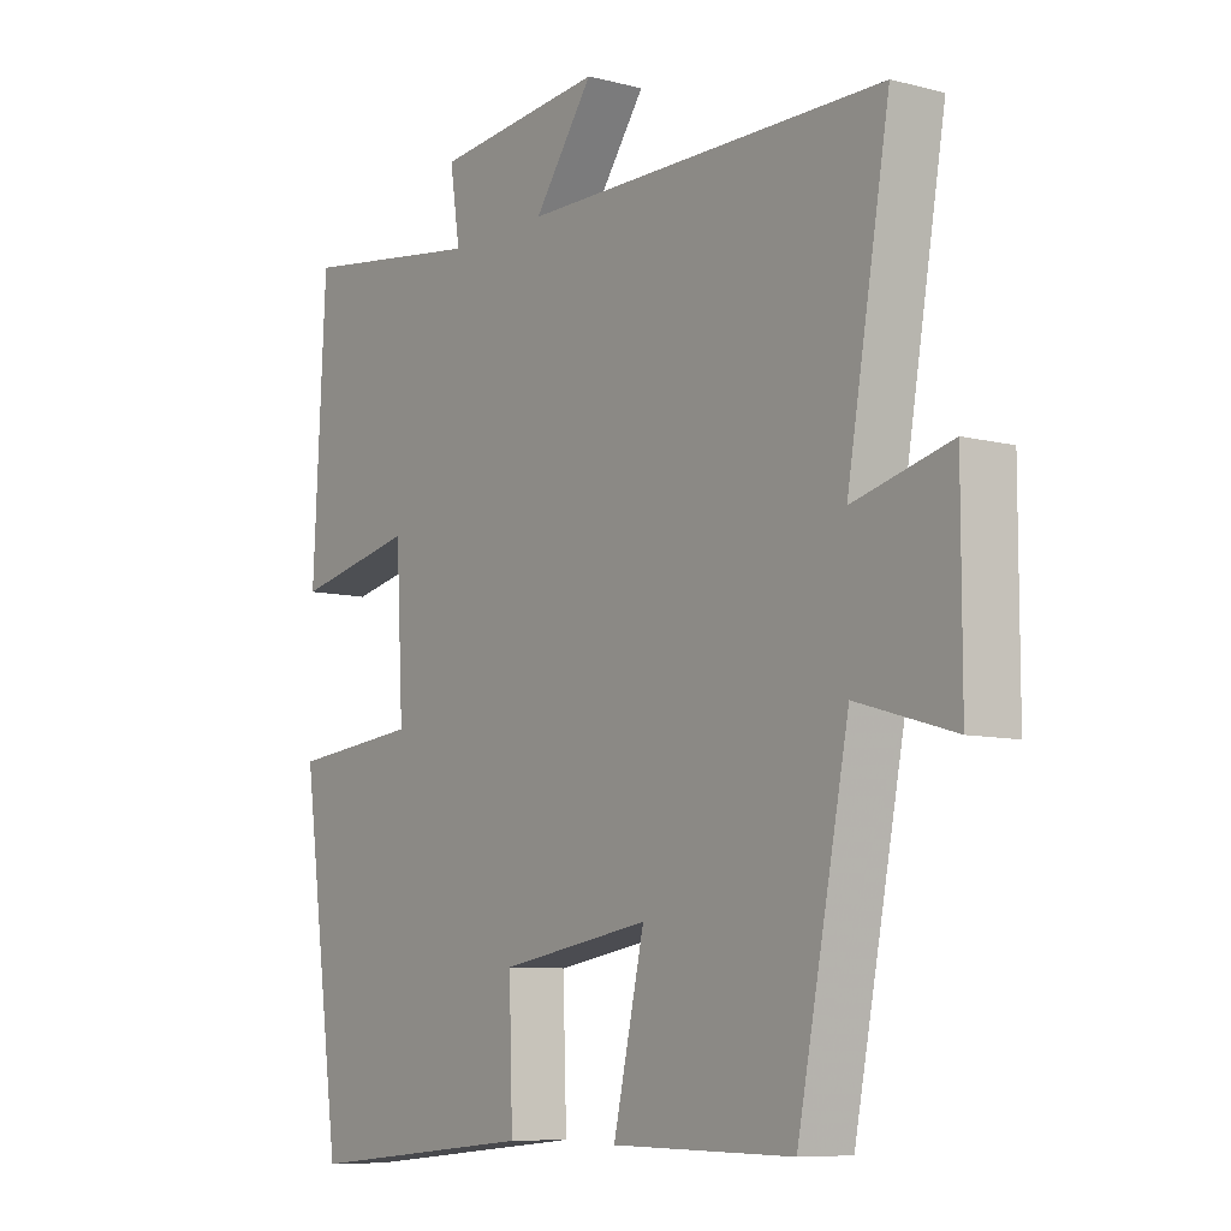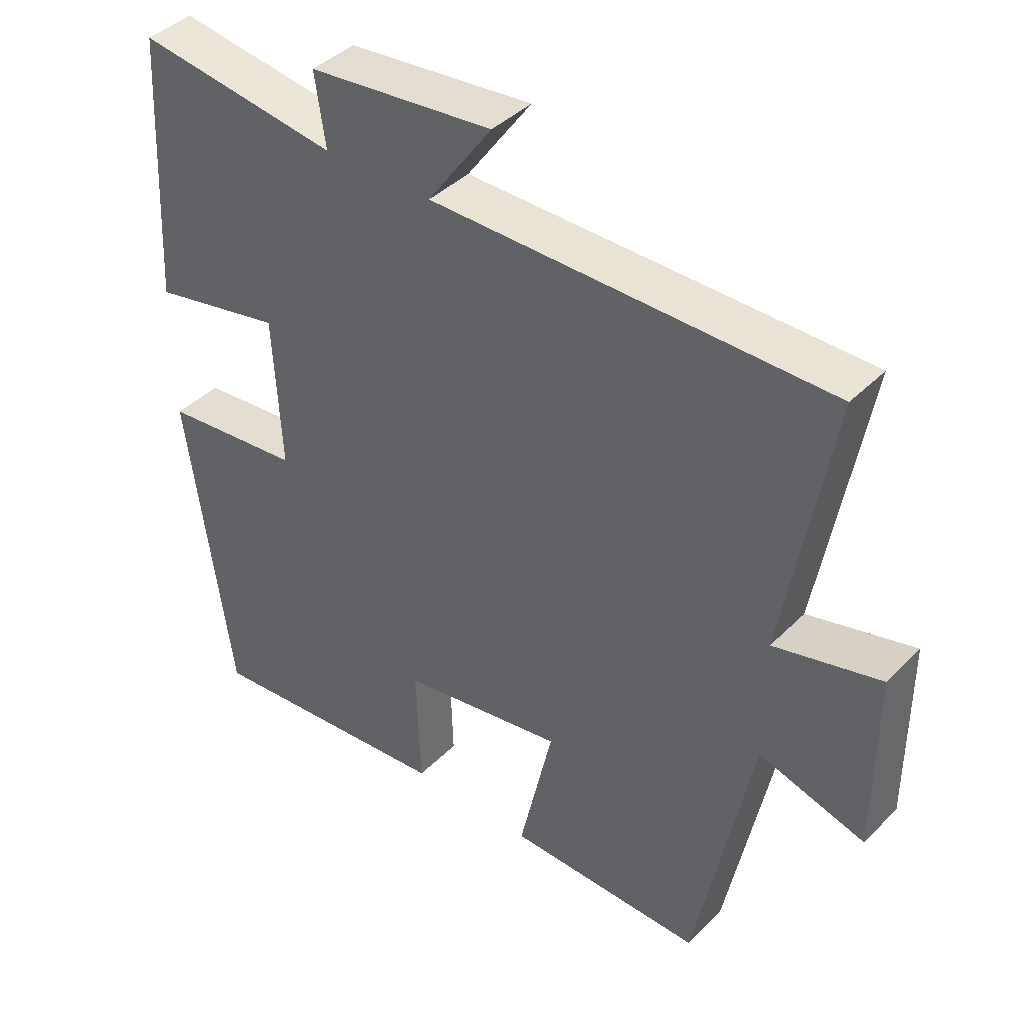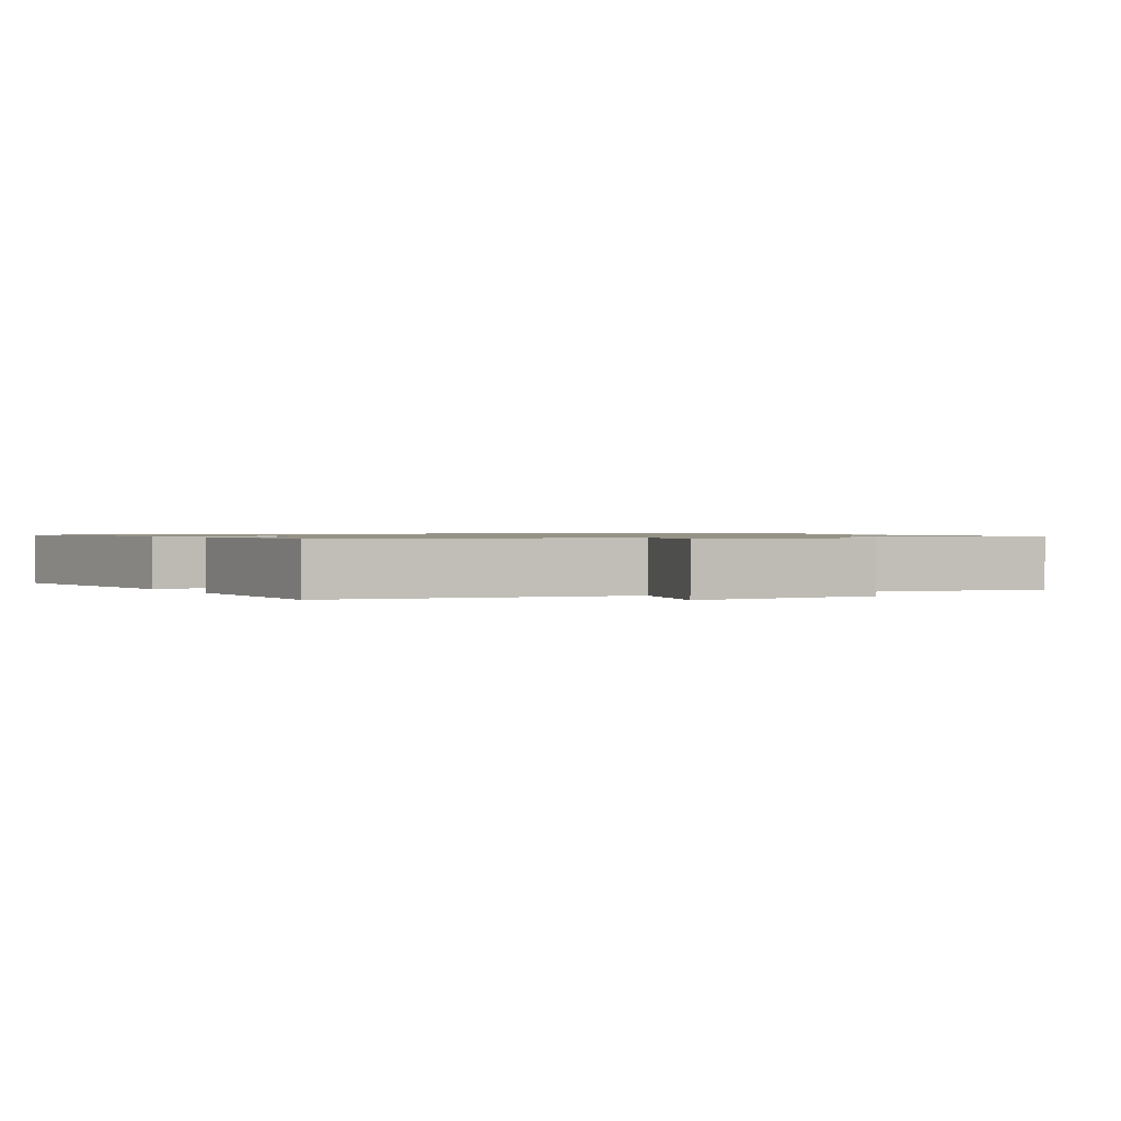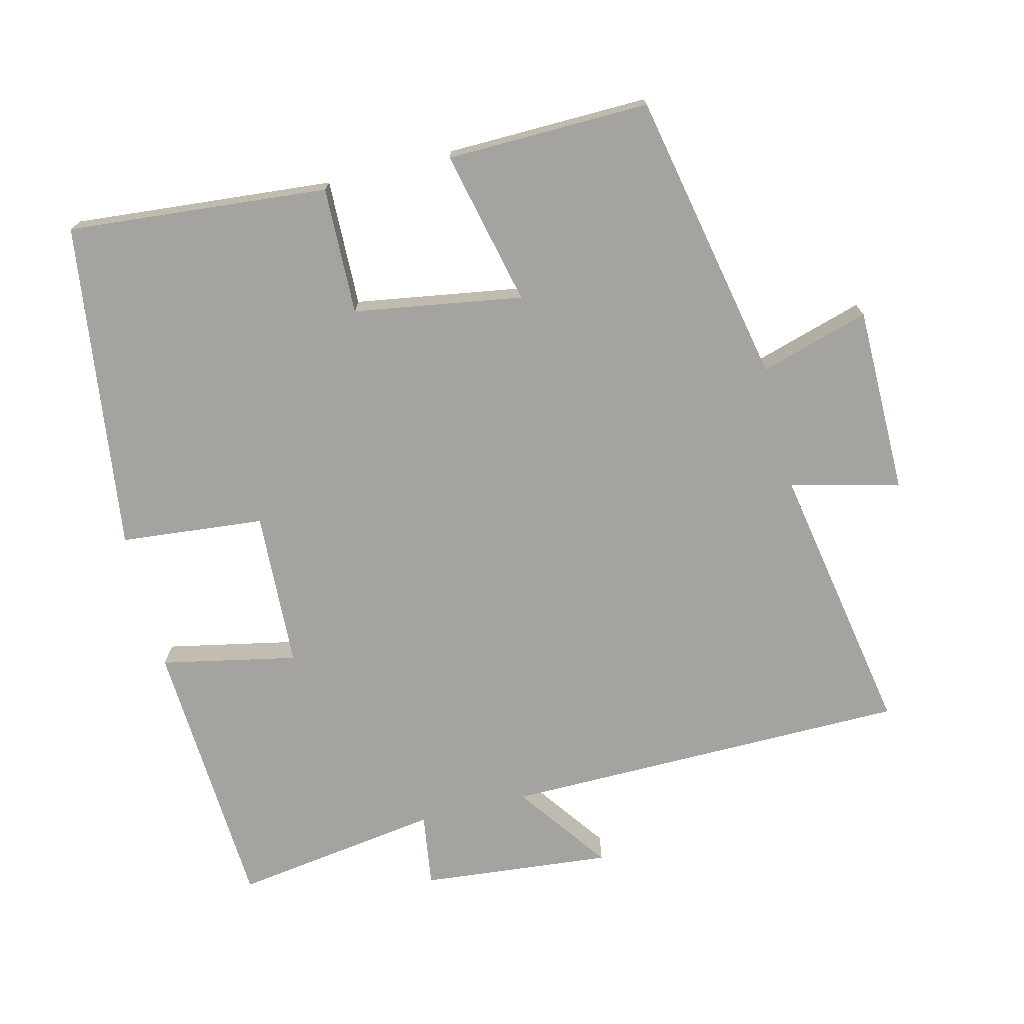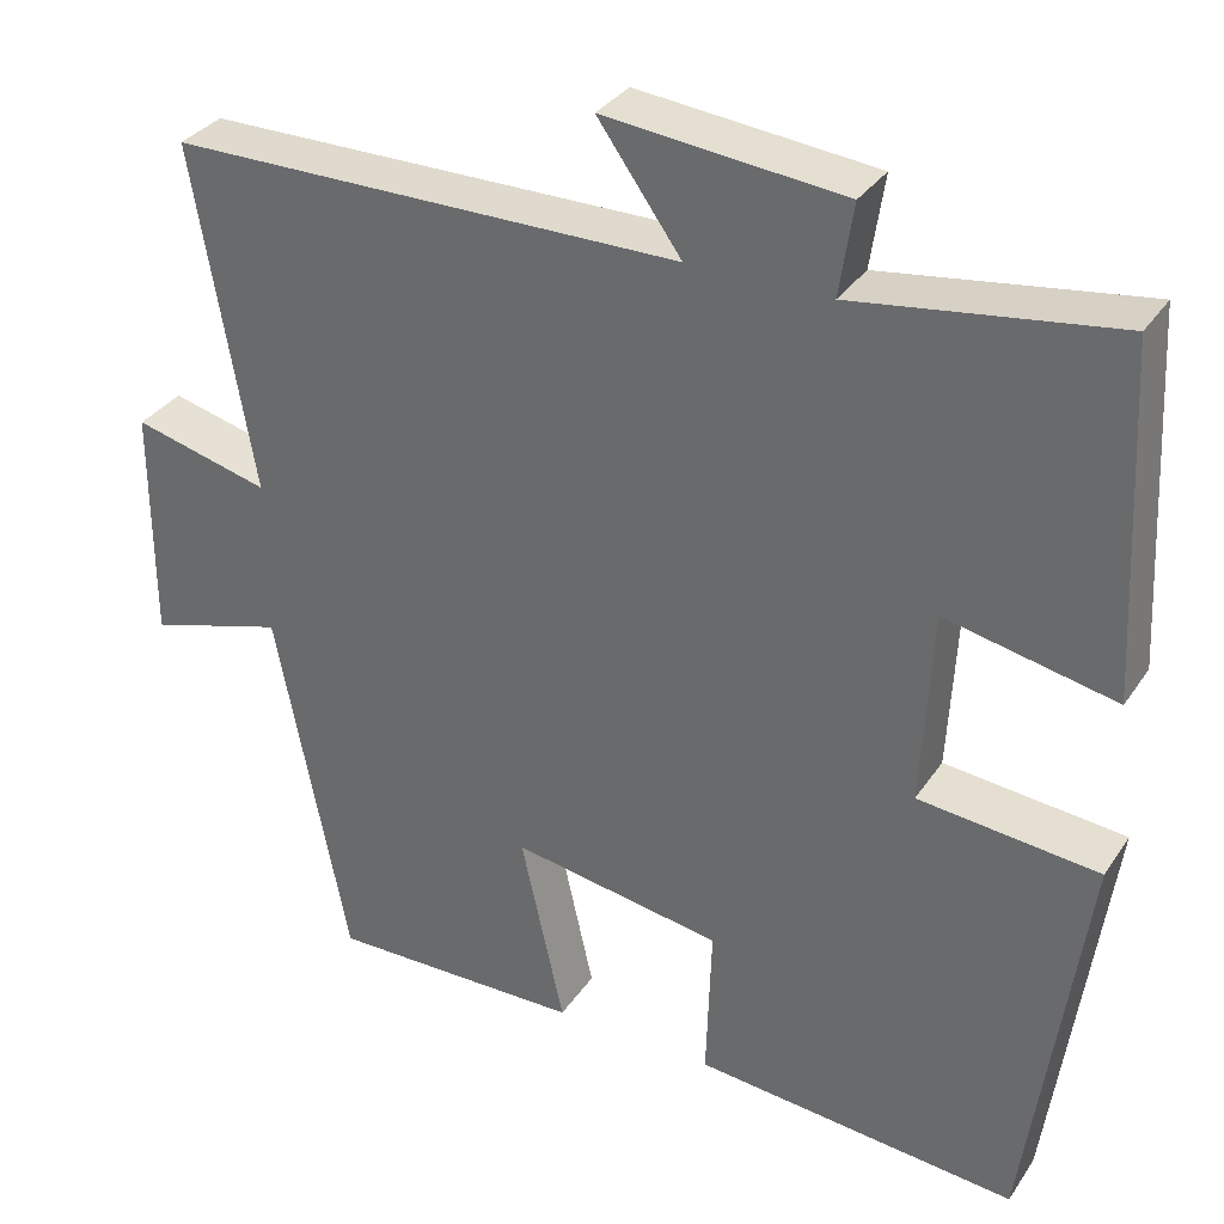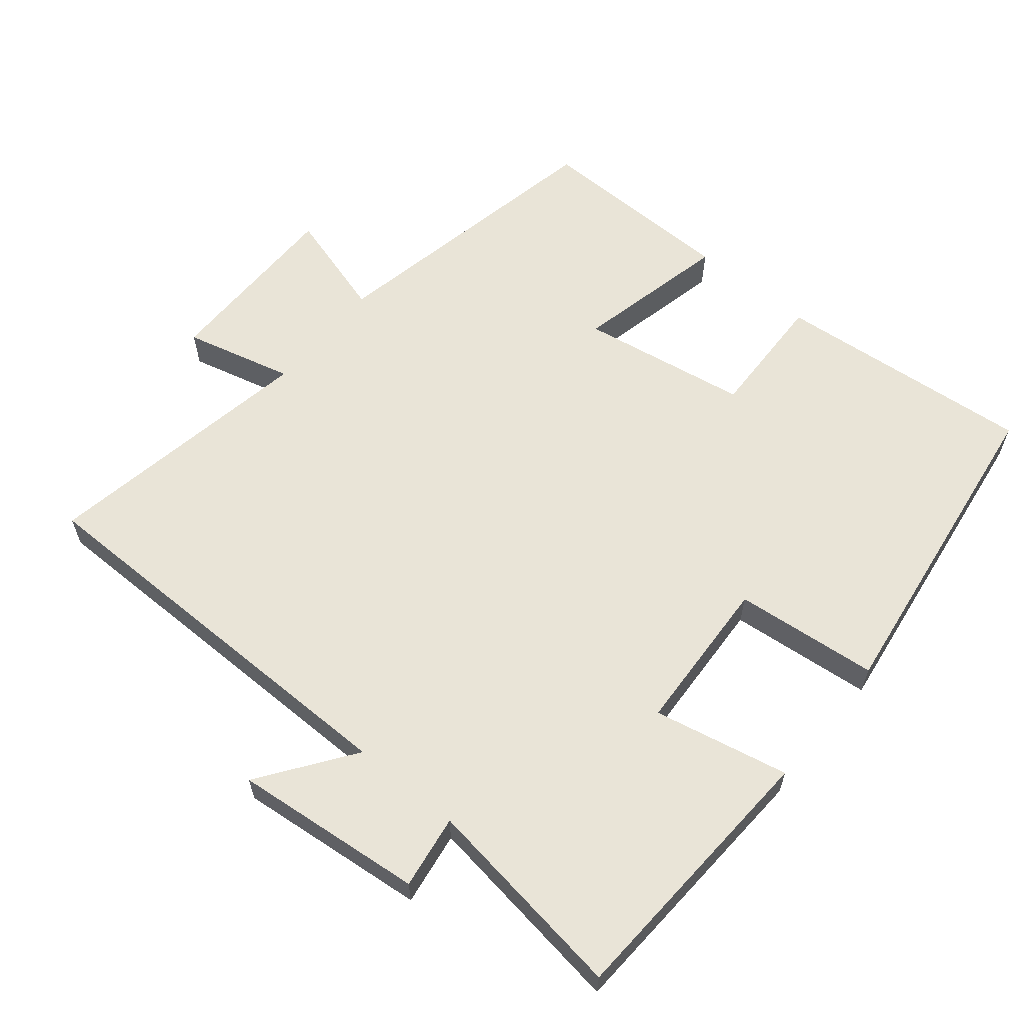
<metadata>
{"format":"obj","ext":"obj","renderer":"f3d","projection":"perspective","resolution":1024,"background":"white","views":[{"elev":-8.3,"azim":-125.7,"up":"+Z"},{"elev":40.9,"azim":-140.1,"up":"+Z"},{"elev":1.0,"azim":-121.3,"up":"+Y"},{"elev":-72.8,"azim":-165.8,"up":"+Y"},{"elev":33.1,"azim":28.7,"up":"+Z"},{"elev":61.1,"azim":39.5,"up":"+Y"}]}
</metadata>
<code>
v 0.479 0.07 0.542
v 0.5 0.07 0.144
v 0.305 0.07 0.185
v 0.293 0.07 -0.041
v 0.5 0.07 -0.062
v 0.435 0.07 -0.535
v 0.061 0.07 -0.5
v 0.067 0.07 -0.317
v -0.175 0.07 -0.277
v -0.125 0.07 -0.5
v -0.417 0.07 -0.504
v -0.5 0.07 -0.083
v -0.657 0.07 -0.129
v -0.657 0.07 0.141
v -0.5 0.07 0.101
v -0.569 0.07 0.498
v 0.018 0.07 0.5
v -0.078 0.07 0.634
v 0.196 0.07 0.606
v 0.18 0.07 0.5
v 0.479 0 0.542
v 0.5 0 0.144
v 0.305 0 0.185
v 0.293 0 -0.041
v 0.5 0 -0.062
v 0.435 0 -0.535
v 0.061 0 -0.5
v 0.067 0 -0.317
v -0.175 0 -0.277
v -0.125 0 -0.5
v -0.417 0 -0.504
v -0.5 0 -0.083
v -0.657 0 -0.129
v -0.657 0 0.141
v -0.5 0 0.101
v -0.569 0 0.498
v 0.018 0 0.5
v -0.078 0 0.634
v 0.196 0 0.606
v 0.18 0 0.5
f 17 18 19 20
f 15 16 17 20
f 15 20 1
f 12 13 14 15
f 11 12 15
f 10 11 15
f 9 10 15
f 8 9 15
f 6 7 8
f 5 6 8
f 4 5 8
f 3 4 8 15
f 1 2 3
f 1 3 15
f 40 39 38 37
f 40 37 36 35
f 21 40 35
f 35 34 33 32
f 35 32 31
f 35 31 30
f 35 30 29
f 35 29 28
f 28 27 26
f 28 26 25
f 28 25 24
f 35 28 24 23
f 23 22 21
f 35 23 21
f 1 21 22 2
f 2 22 23 3
f 3 23 24 4
f 4 24 25 5
f 5 25 26 6
f 6 26 27 7
f 7 27 28 8
f 8 28 29 9
f 9 29 30 10
f 10 30 31 11
f 11 31 32 12
f 12 32 33 13
f 13 33 34 14
f 14 34 35 15
f 15 35 36 16
f 16 36 37 17
f 17 37 38 18
f 18 38 39 19
f 19 39 40 20
f 20 40 21 1

</code>
